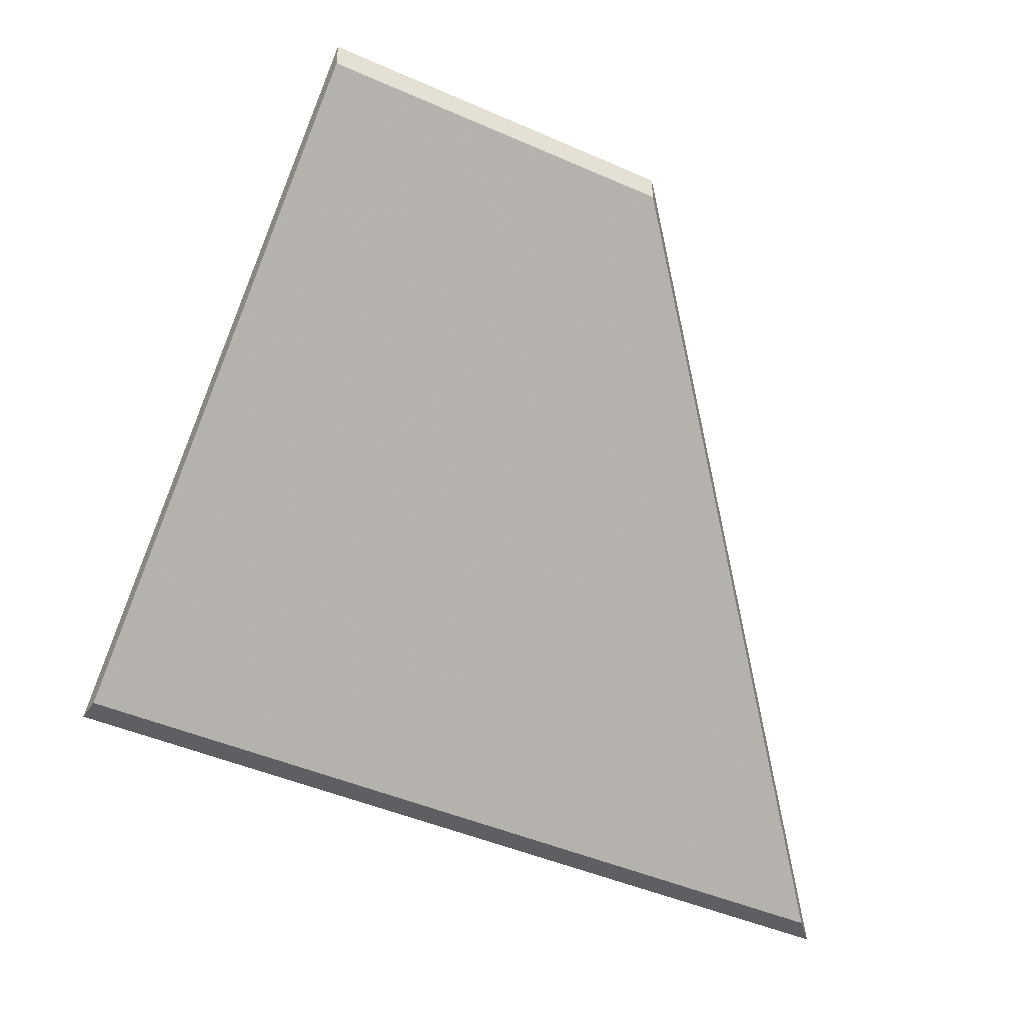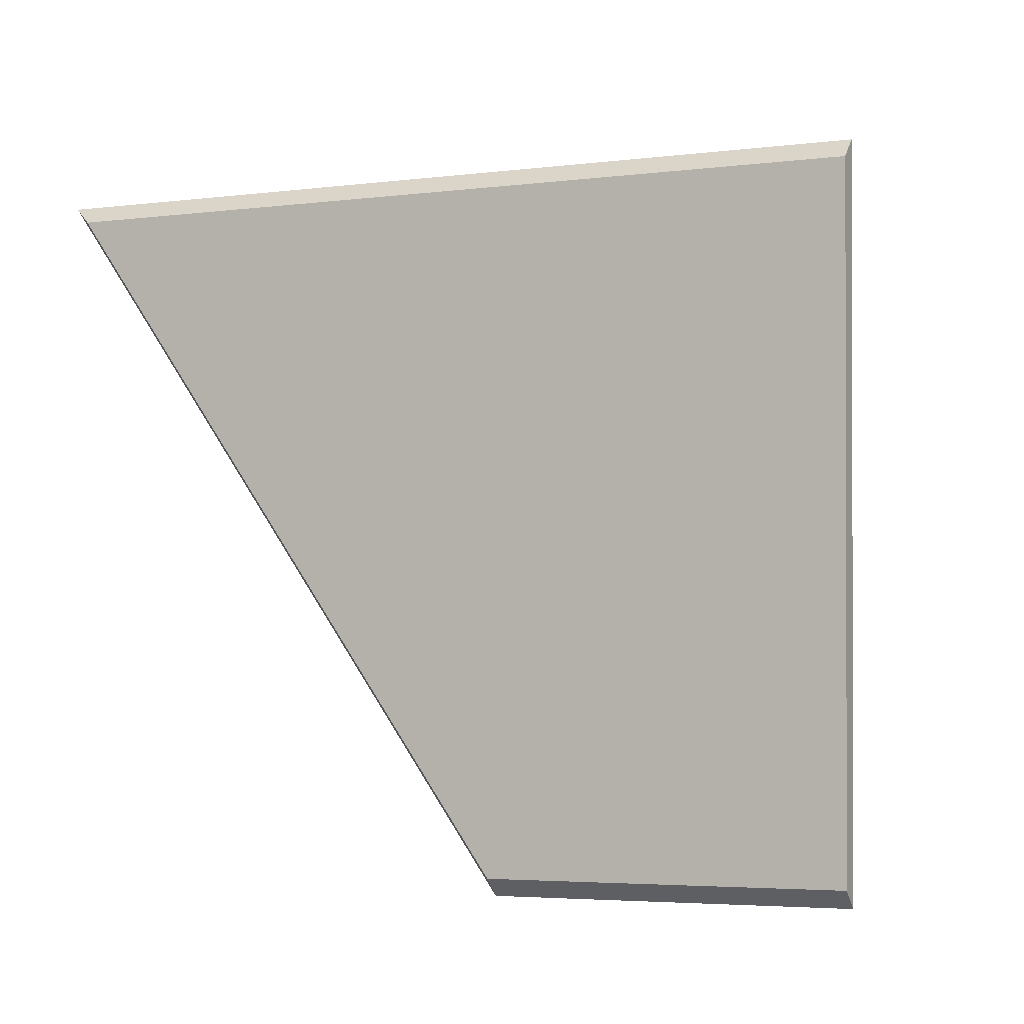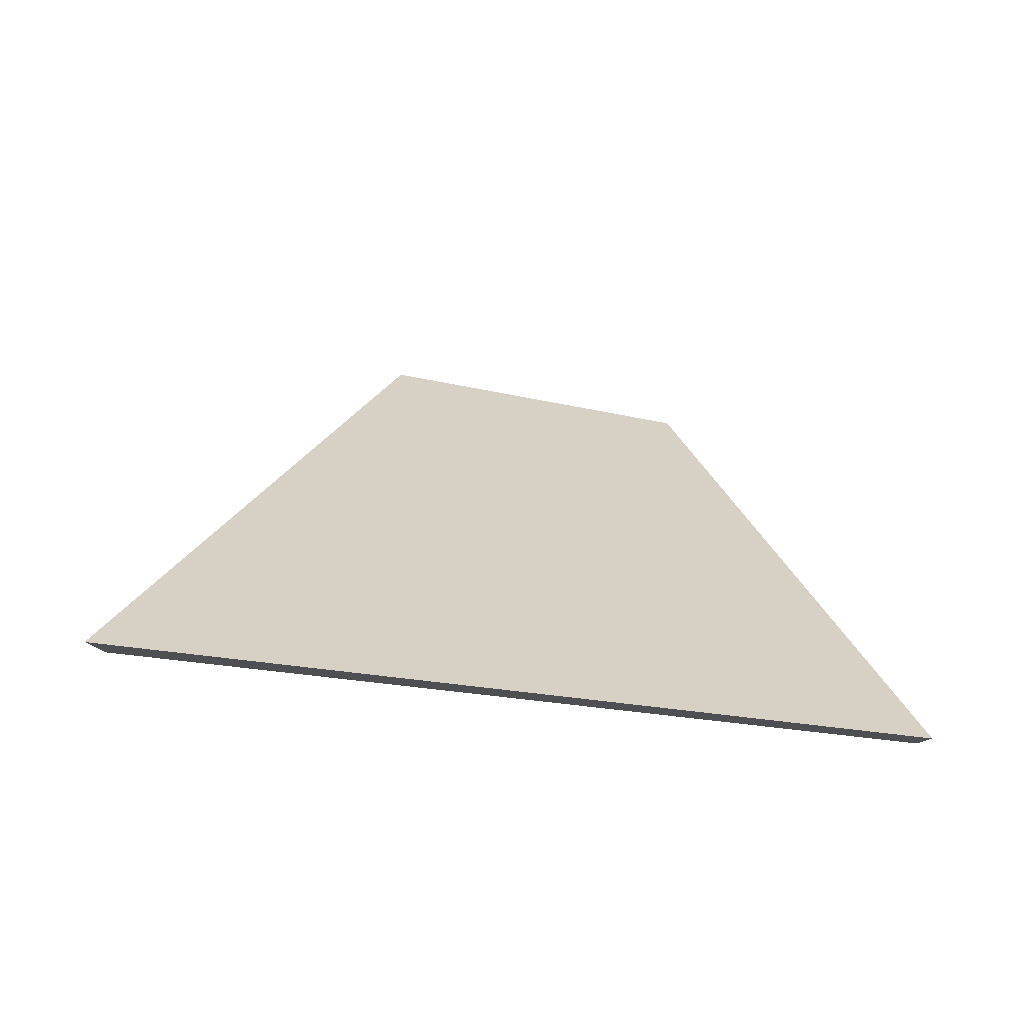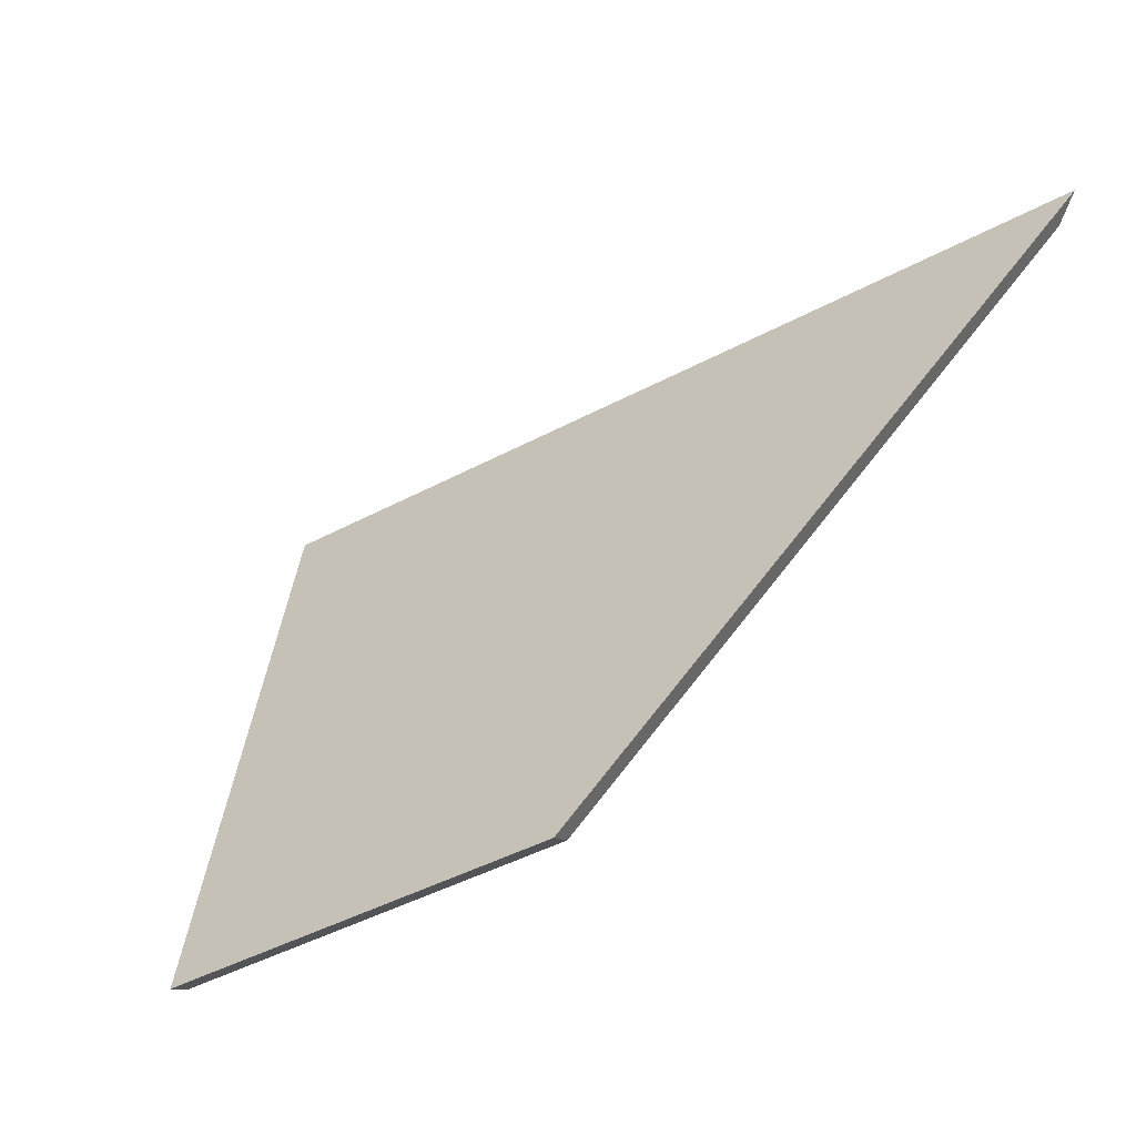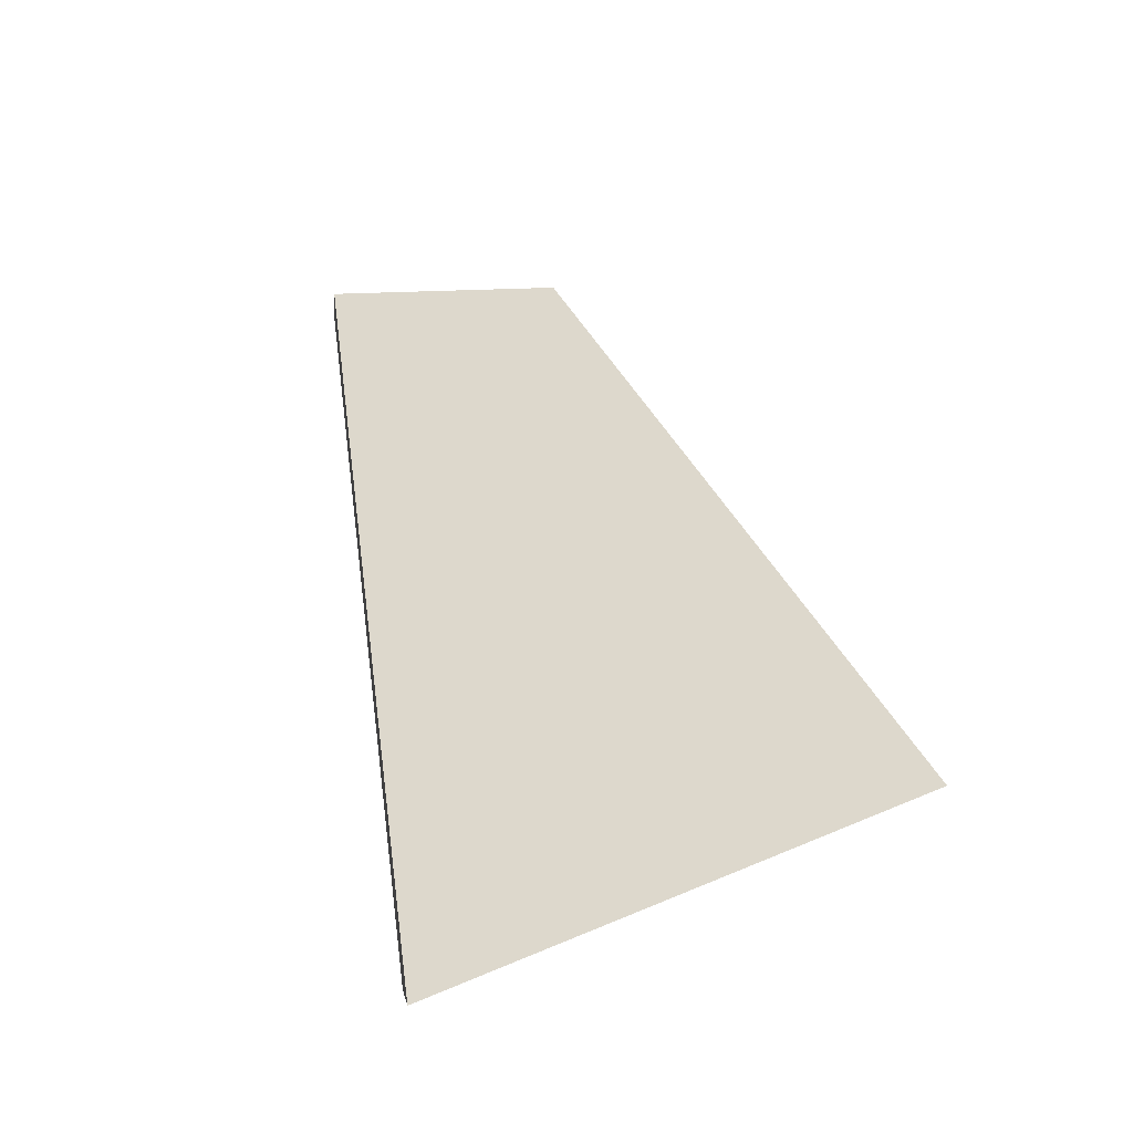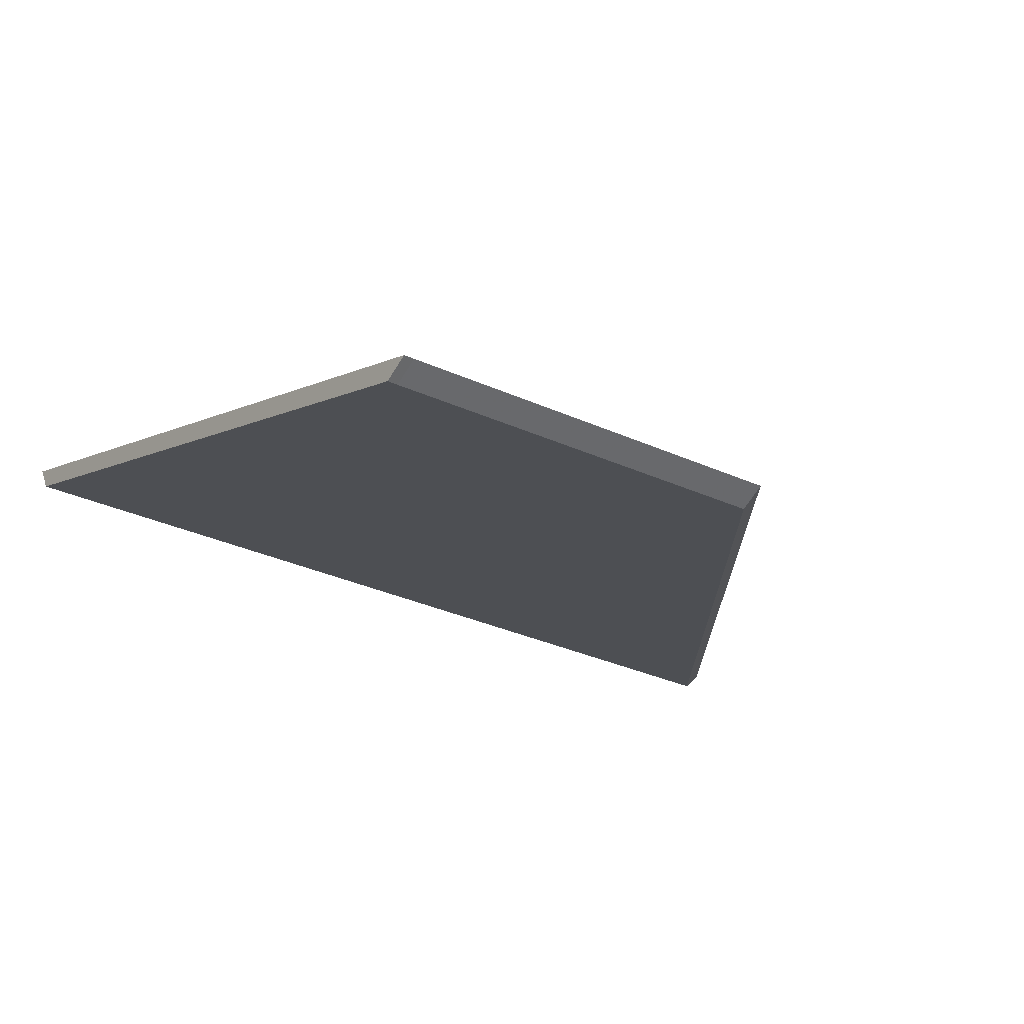
<metadata>
{"format":"obj","ext":"obj","renderer":"f3d","projection":"perspective","resolution":1024,"background":"white","views":[{"elev":-41.1,"azim":169.1,"up":"+Y"},{"elev":-50.1,"azim":18.0,"up":"+Z"},{"elev":-17.9,"azim":-7.6,"up":"+Y"},{"elev":-10.5,"azim":-156.3,"up":"+Z"},{"elev":8.5,"azim":-35.3,"up":"+Y"},{"elev":-61.9,"azim":149.1,"up":"+Z"}]}
</metadata>
<code>
v 1.689 0.03313 0.633
v 1.719 0.08097 0.5725
v 1.753 0.08056 0.5616
v 1.769 0.03313 0.6061
v 1.753 0.08057 0.5613
v 1.719 0.08361 0.5725
v 1.719 0.08097 0.5725
v 1.689 0.03313 0.633
v 1.687 0.03313 0.6363
v 1.753 0.0832 0.5616
v 1.753 0.08056 0.5616
v 1.719 0.08097 0.5725
v 1.719 0.08361 0.5725
v 1.753 0.0832 0.5613
v 1.753 0.08057 0.5613
v 1.753 0.08056 0.5616
v 1.753 0.0832 0.5616
v 1.687 0.03313 0.6363
v 1.689 0.03313 0.633
v 1.769 0.03313 0.6061
v 1.77 0.03313 0.6086
v 1.77 0.03313 0.6086
v 1.769 0.03313 0.6061
v 1.753 0.08057 0.5613
v 1.753 0.0832 0.5613
v 1.77 0.03313 0.6086
v 1.753 0.0832 0.5613
v 1.753 0.0832 0.5616
v 1.687 0.03313 0.6363
v 1.719 0.08361 0.5725
f 1 2 3
f 1 3 4
f 4 3 5
f 6 7 8
f 6 8 9
f 10 11 12
f 10 12 13
f 14 15 16
f 14 16 17
f 18 19 20
f 18 20 21
f 22 23 24
f 22 24 25
f 26 27 28
f 26 28 29
f 29 28 30

</code>
